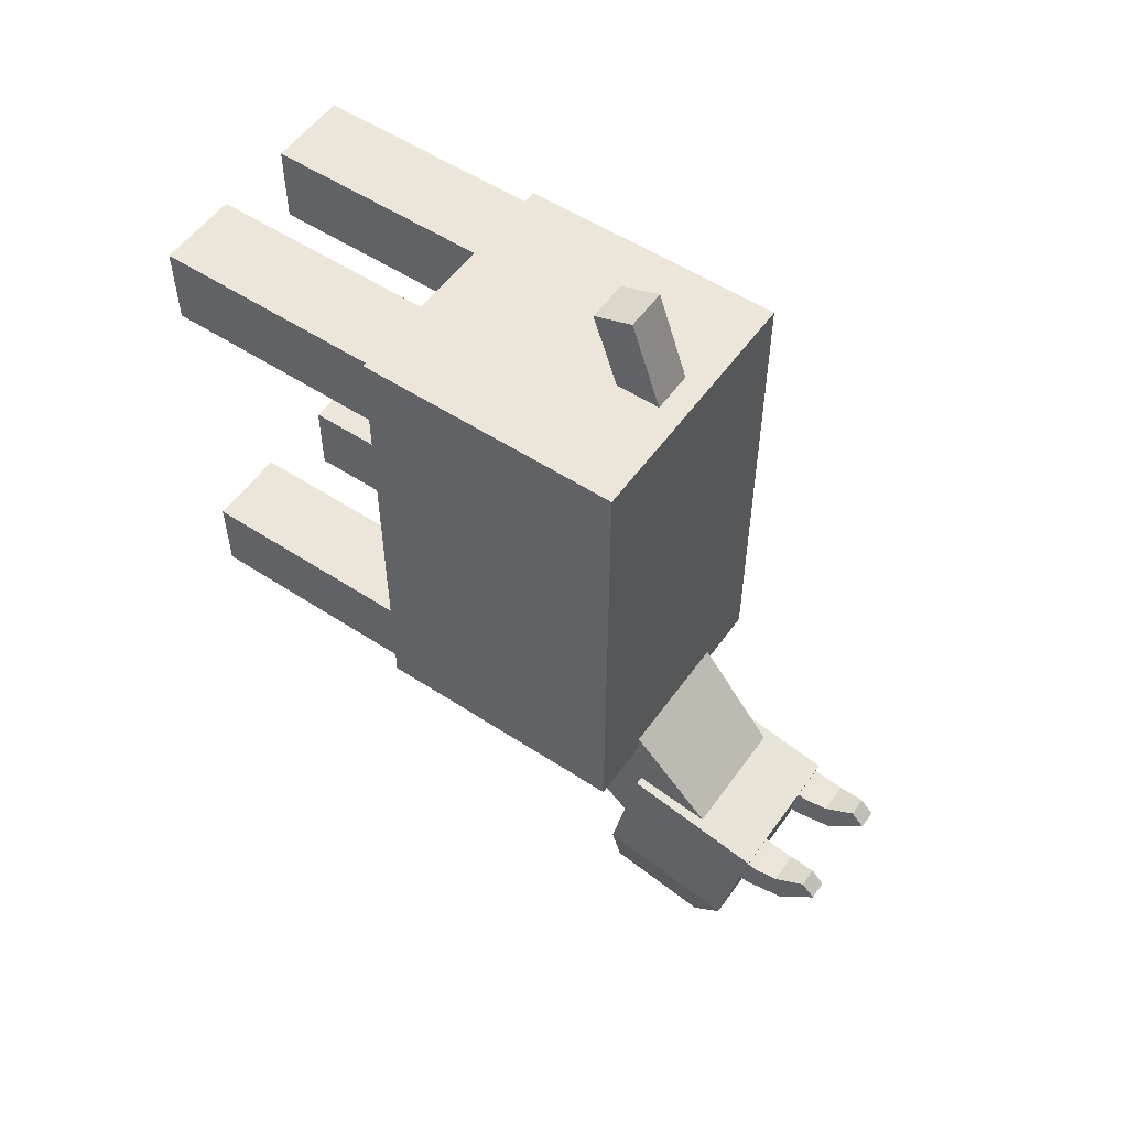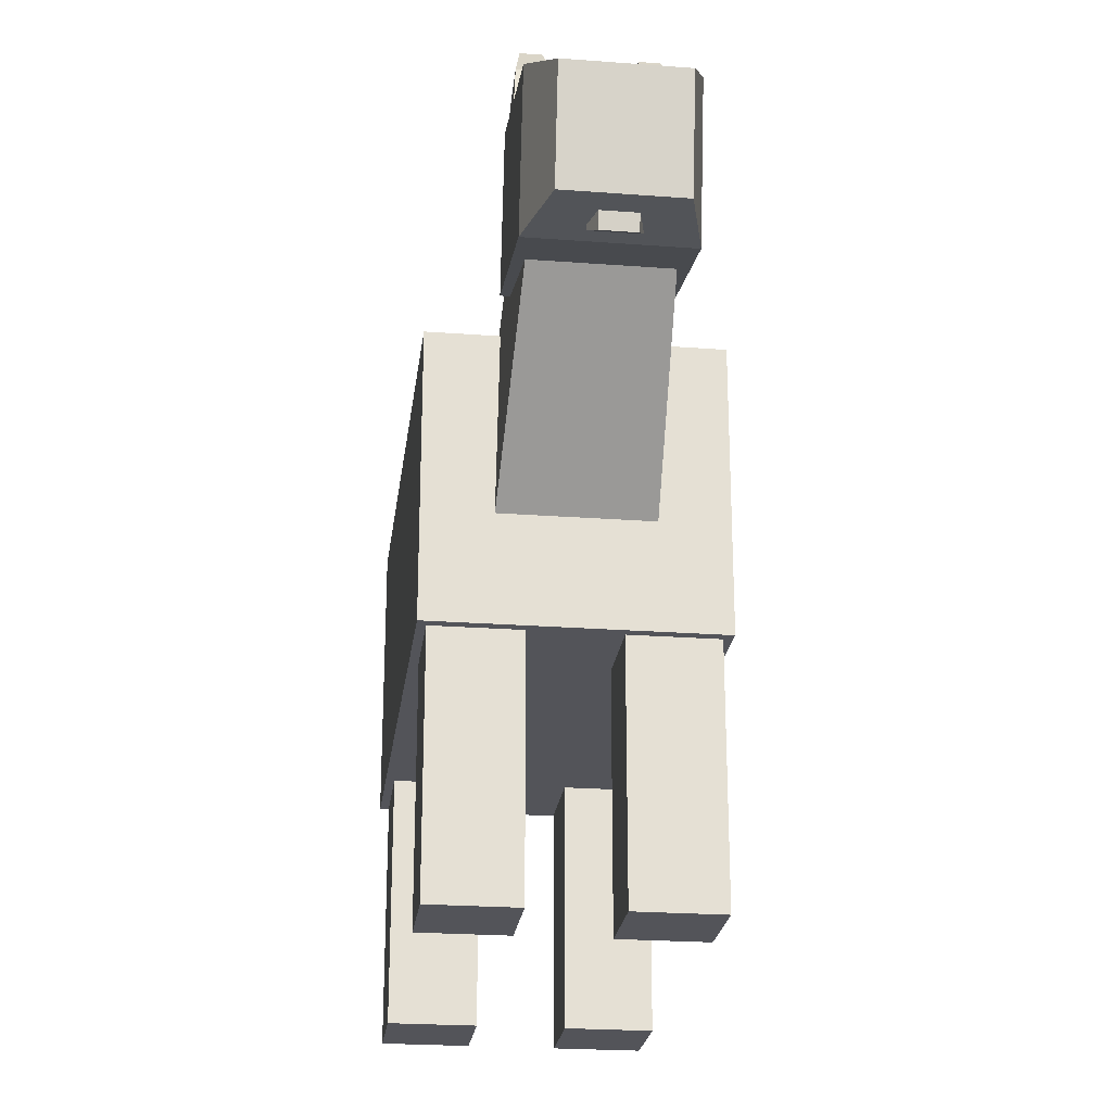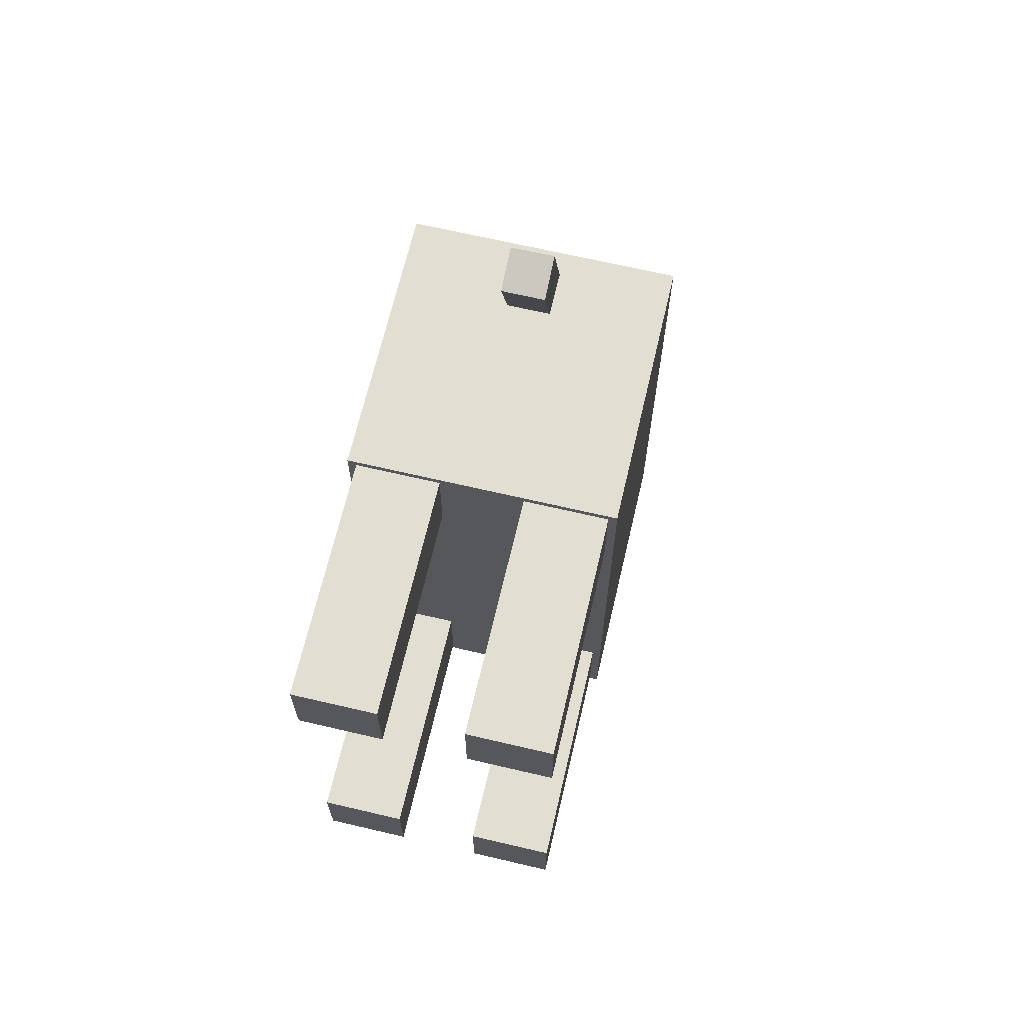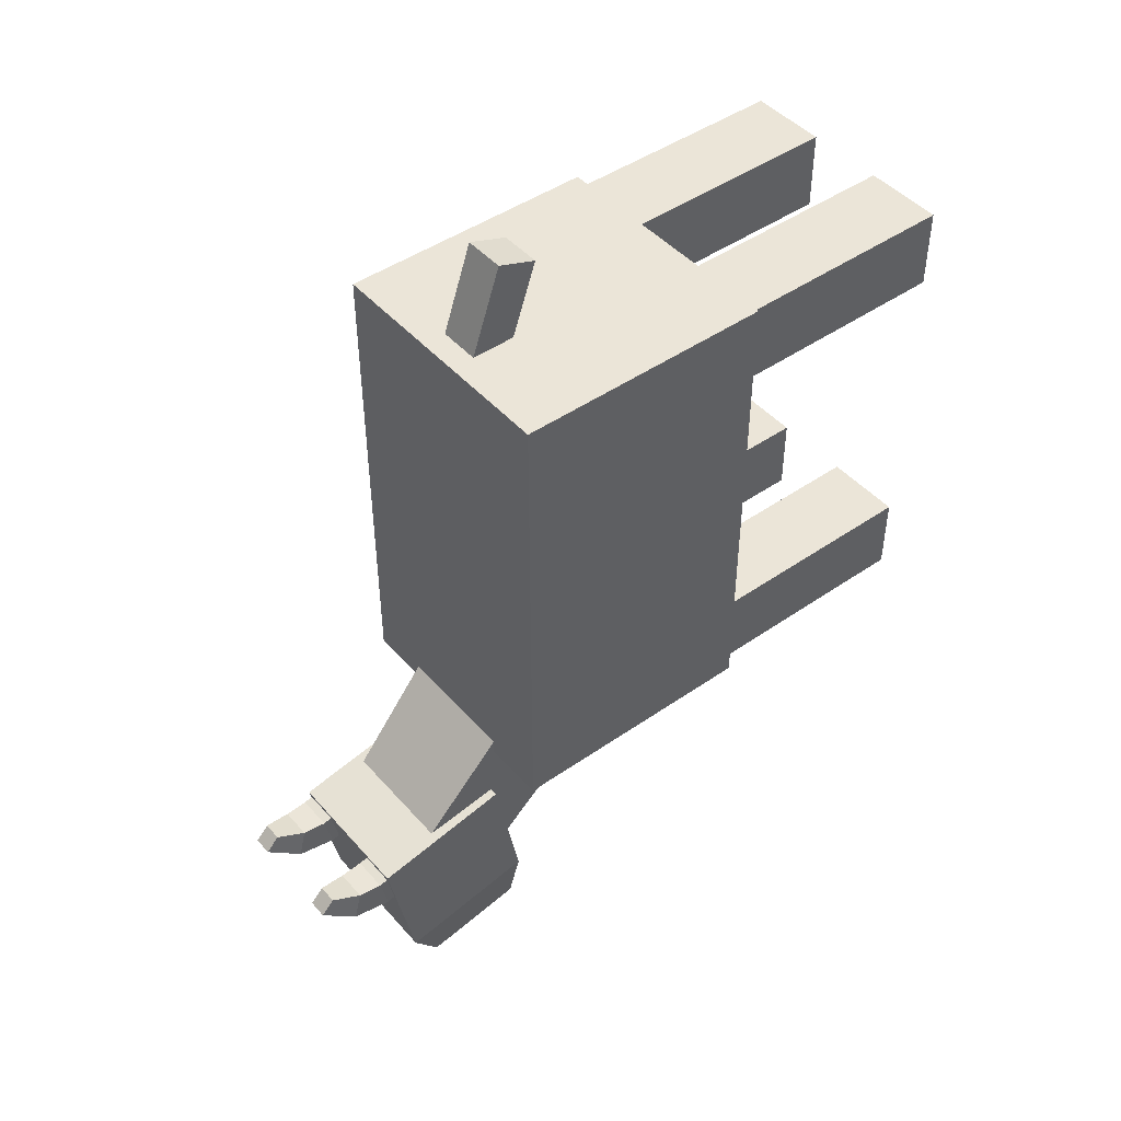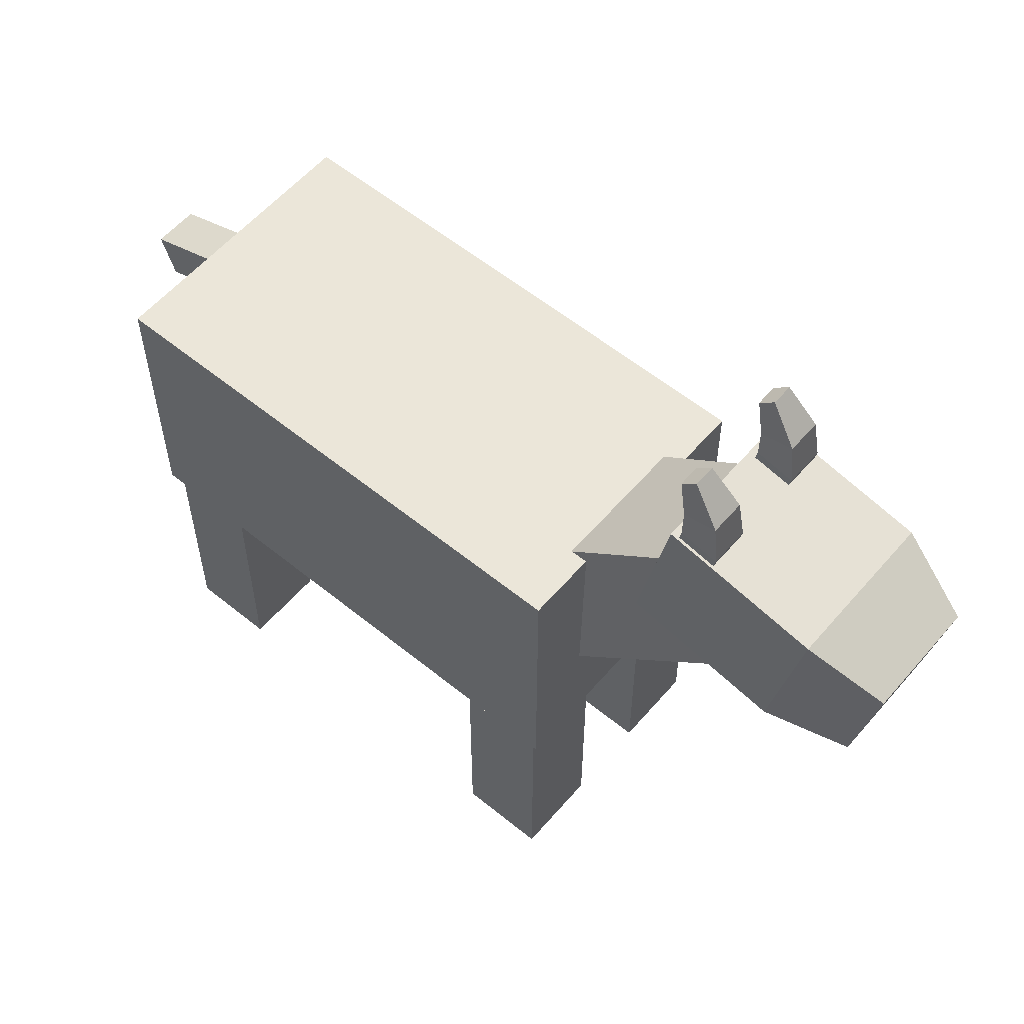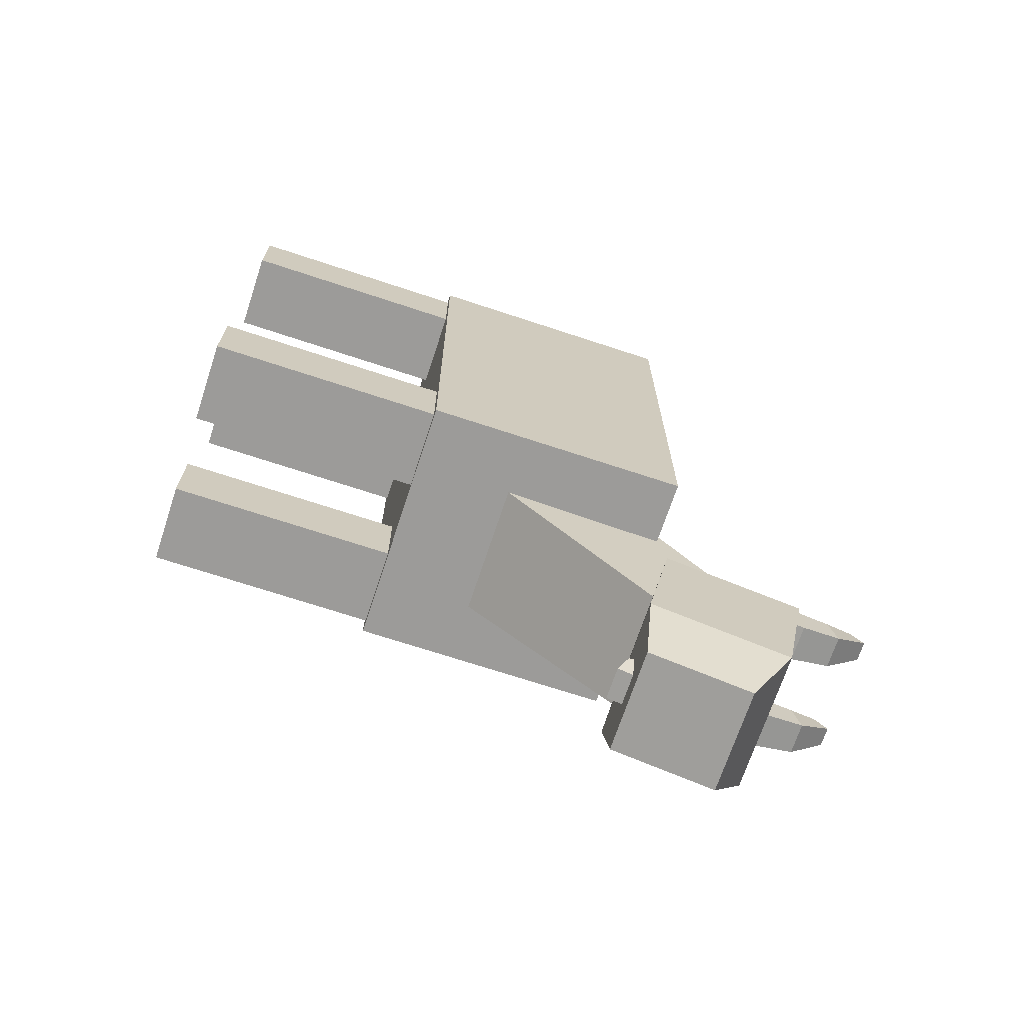
<metadata>
{"format":"obj","ext":"obj","renderer":"f3d","projection":"perspective","resolution":1024,"background":"white","views":[{"elev":54.3,"azim":124.8,"up":"+Z"},{"elev":-23.9,"azim":172.9,"up":"+Y"},{"elev":67.4,"azim":13.2,"up":"+Z"},{"elev":45.9,"azim":-128.6,"up":"+Z"},{"elev":57.5,"azim":130.2,"up":"+Y"},{"elev":-69.9,"azim":71.7,"up":"+Z"}]}
</metadata>
<code>
o Cube.001_Cube.002
v 0.8 -0.7696 -0.8594
v 0.8 -0.7696 2.141
v -0.8 -0.7696 2.141
v -0.8 -0.7696 -0.8594
v 0.8 0.8564 -0.8594
v 0.8 0.8564 2.141
v -0.8 0.8564 2.141
v -0.8 0.8564 -0.8594
v 0.1296 0.4794 2.01
v 0.1296 0.2765 2.593
v -0.1296 0.2765 2.593
v -0.1296 0.4794 2.01
v 0.1296 0.7242 2.095
v 0.1296 0.5213 2.678
v -0.1296 0.5213 2.678
v -0.1296 0.7242 2.095
v 0.3749 0.7934 -1.818
v 0.4193 -0.1762 -0.8461
v -0.4193 -0.1762 -0.8461
v -0.3746 0.7934 -1.818
v 0.3749 1.408 -1.389
v 0.4193 0.512 -0.3668
v -0.4193 0.512 -0.3668
v -0.3746 1.408 -1.389
v 0.25 -2.199 2.1
v 0.25 -2.199 1.6
v 0.75 -2.199 1.6
v 0.75 -2.199 2.1
v 0.25 -0.7318 2.1
v 0.25 -0.7318 1.6
v 0.75 -0.7318 1.6
v 0.75 -0.7318 2.1
v -0.75 -2.199 2.1
v -0.75 -2.199 1.6
v -0.25 -2.199 1.6
v -0.25 -2.199 2.1
v -0.75 -0.7318 2.1
v -0.75 -0.7318 1.6
v -0.25 -0.7318 1.6
v -0.25 -0.7318 2.1
v 0.25 -2.199 -0.3001
v 0.25 -2.199 -0.8001
v 0.75 -2.199 -0.8001
v 0.75 -2.199 -0.3001
v 0.25 -0.7318 -0.3001
v 0.25 -0.7318 -0.8001
v 0.75 -0.7318 -0.8001
v 0.75 -0.7318 -0.3001
v -0.75 -2.199 -0.3001
v -0.75 -2.199 -0.8001
v -0.25 -2.199 -0.8001
v -0.25 -2.199 -0.3001
v -0.75 -0.7318 -0.3001
v -0.75 -0.7318 -0.8001
v -0.25 -0.7318 -0.8001
v -0.25 -0.7318 -0.3001
v 0.4411 1.748 -1.404
v 0.4411 1.578 -2.27
v -0.4408 1.578 -2.27
v -0.4408 1.748 -1.404
v 0.4411 0.883 -1.234
v 0.4411 0.7127 -2.099
v -0.4408 0.7127 -2.099
v -0.4408 0.883 -1.234
v 0.3238 1.339 -2.678
v -0.3235 1.339 -2.678
v 0.3238 0.7038 -2.553
v -0.3235 0.7038 -2.553
v 0.1351 0.7096 -2.257
v -0.1348 0.7096 -2.257
v 0.09922 0.7069 -2.396
v -0.09893 0.7069 -2.396
v 0.1351 0.6756 -2.26
v -0.1348 0.6756 -2.26
v 0.09922 0.6125 -2.373
v -0.09893 0.6125 -2.373
v 0.2044 1.661 -1.427
v 0.2044 1.614 -1.644
v 0.4258 1.614 -1.644
v 0.4258 1.661 -1.427
v 0.2044 1.795 -1.457
v 0.2044 1.748 -1.673
v 0.4258 1.748 -1.673
v 0.4258 1.795 -1.457
v 0.2177 1.94 -1.45
v 0.2177 1.986 -1.639
v 0.4125 1.986 -1.639
v 0.4125 1.94 -1.45
v 0.255 2.116 -1.392
v 0.255 2.199 -1.479
v 0.3752 2.199 -1.479
v 0.3752 2.116 -1.392
v -0.4212 1.661 -1.427
v -0.4212 1.614 -1.644
v -0.1997 1.614 -1.644
v -0.1997 1.661 -1.427
v -0.4212 1.795 -1.457
v -0.4212 1.748 -1.673
v -0.1997 1.748 -1.673
v -0.1997 1.795 -1.457
v -0.4079 1.94 -1.45
v -0.4079 1.986 -1.639
v -0.213 1.986 -1.639
v -0.213 1.94 -1.45
v -0.3705 2.116 -1.392
v -0.3705 2.199 -1.479
v -0.2504 2.199 -1.479
v -0.2504 2.116 -1.392
f 1 2 3 4
f 5 8 7 6
f 1 5 6 2
f 2 6 7 3
f 3 7 8 4
f 5 1 4 8
f 9 10 11 12
f 13 16 15 14
f 9 13 14 10
f 10 14 15 11
f 11 15 16 12
f 13 9 12 16
f 17 18 19 20
f 21 24 23 22
f 17 21 22 18
f 18 22 23 19
f 19 23 24 20
f 21 17 20 24
f 29 30 26 25
f 30 31 27 26
f 31 32 28 27
f 32 29 25 28
f 25 26 27 28
f 32 31 30 29
f 37 38 34 33
f 38 39 35 34
f 39 40 36 35
f 40 37 33 36
f 33 34 35 36
f 40 39 38 37
f 45 46 42 41
f 46 47 43 42
f 47 48 44 43
f 48 45 41 44
f 41 42 43 44
f 48 47 46 45
f 53 54 50 49
f 54 55 51 50
f 55 56 52 51
f 56 53 49 52
f 49 50 51 52
f 56 55 54 53
f 57 58 59 60
f 64 63 62 61
f 58 57 61 62
f 60 59 63 64
f 58 62 67 65
f 57 60 64 61
f 66 65 67 68
f 59 58 65 66
f 63 59 66 68
f 63 68 72 70
f 70 72 76 74
f 67 62 69 71
f 68 67 71 72
f 62 63 70 69
f 73 74 76 75
f 71 69 73 75
f 72 71 75 76
f 69 70 74 73
f 81 82 78 77
f 82 83 79 78
f 83 84 80 79
f 84 81 77 80
f 77 78 79 80
f 81 84 88 85
f 85 88 92 89
f 84 83 87 88
f 83 82 86 87
f 82 81 85 86
f 92 91 90 89
f 88 87 91 92
f 87 86 90 91
f 86 85 89 90
f 97 98 94 93
f 98 99 95 94
f 99 100 96 95
f 100 97 93 96
f 93 94 95 96
f 97 100 104 101
f 101 104 108 105
f 100 99 103 104
f 99 98 102 103
f 98 97 101 102
f 108 107 106 105
f 104 103 107 108
f 103 102 106 107
f 102 101 105 106

</code>
